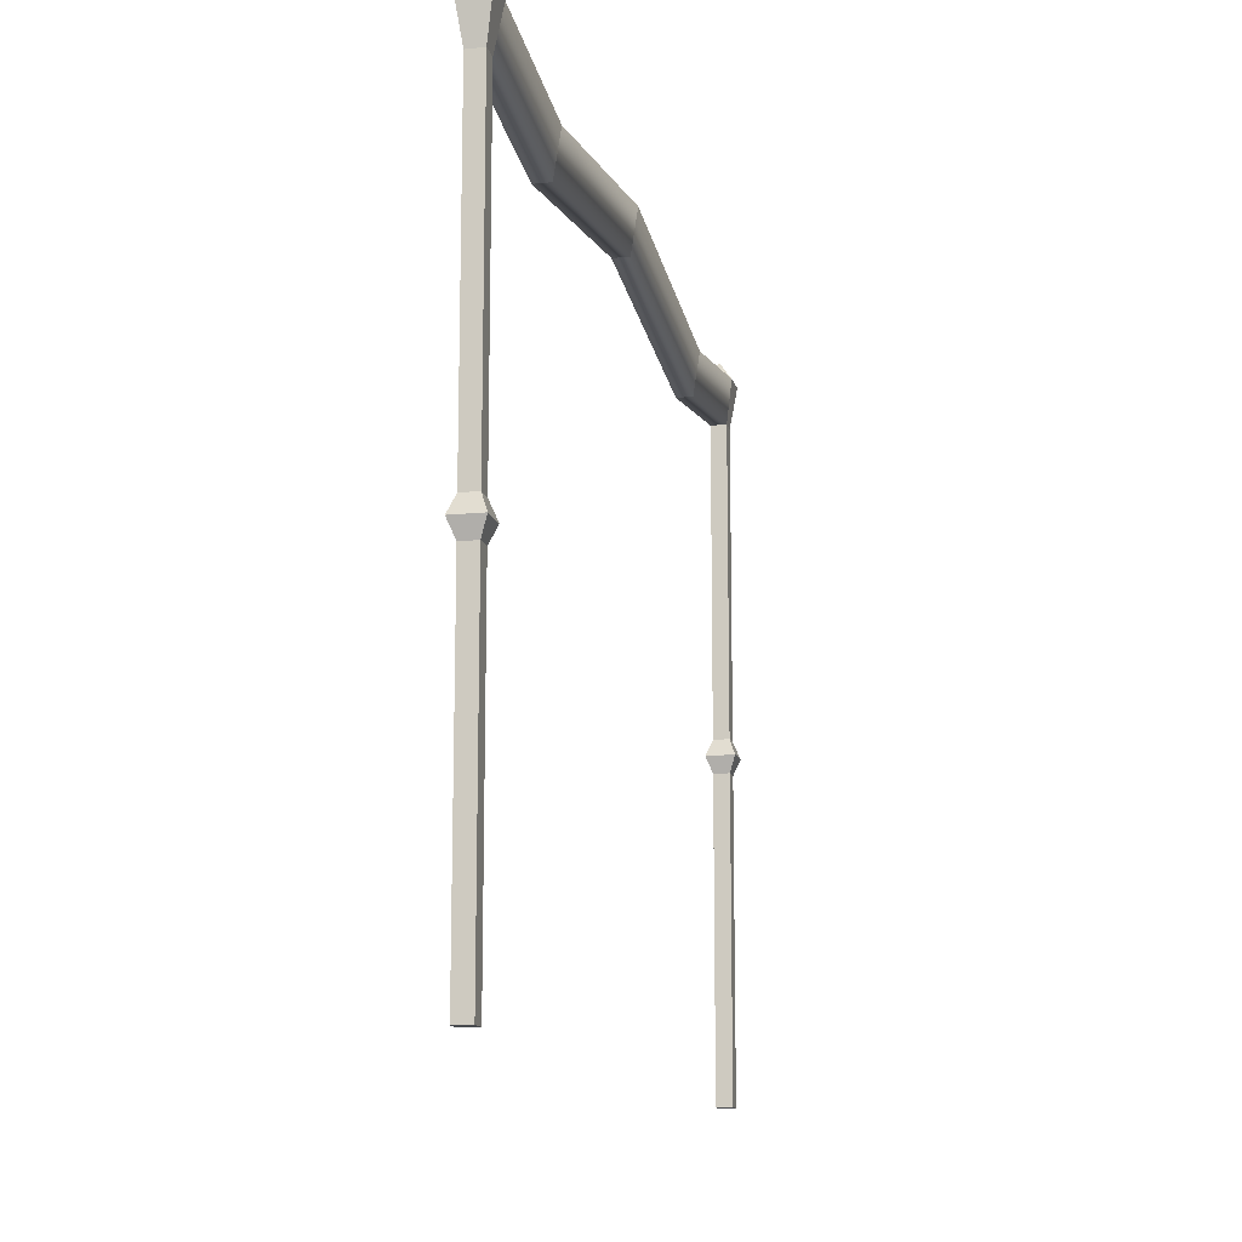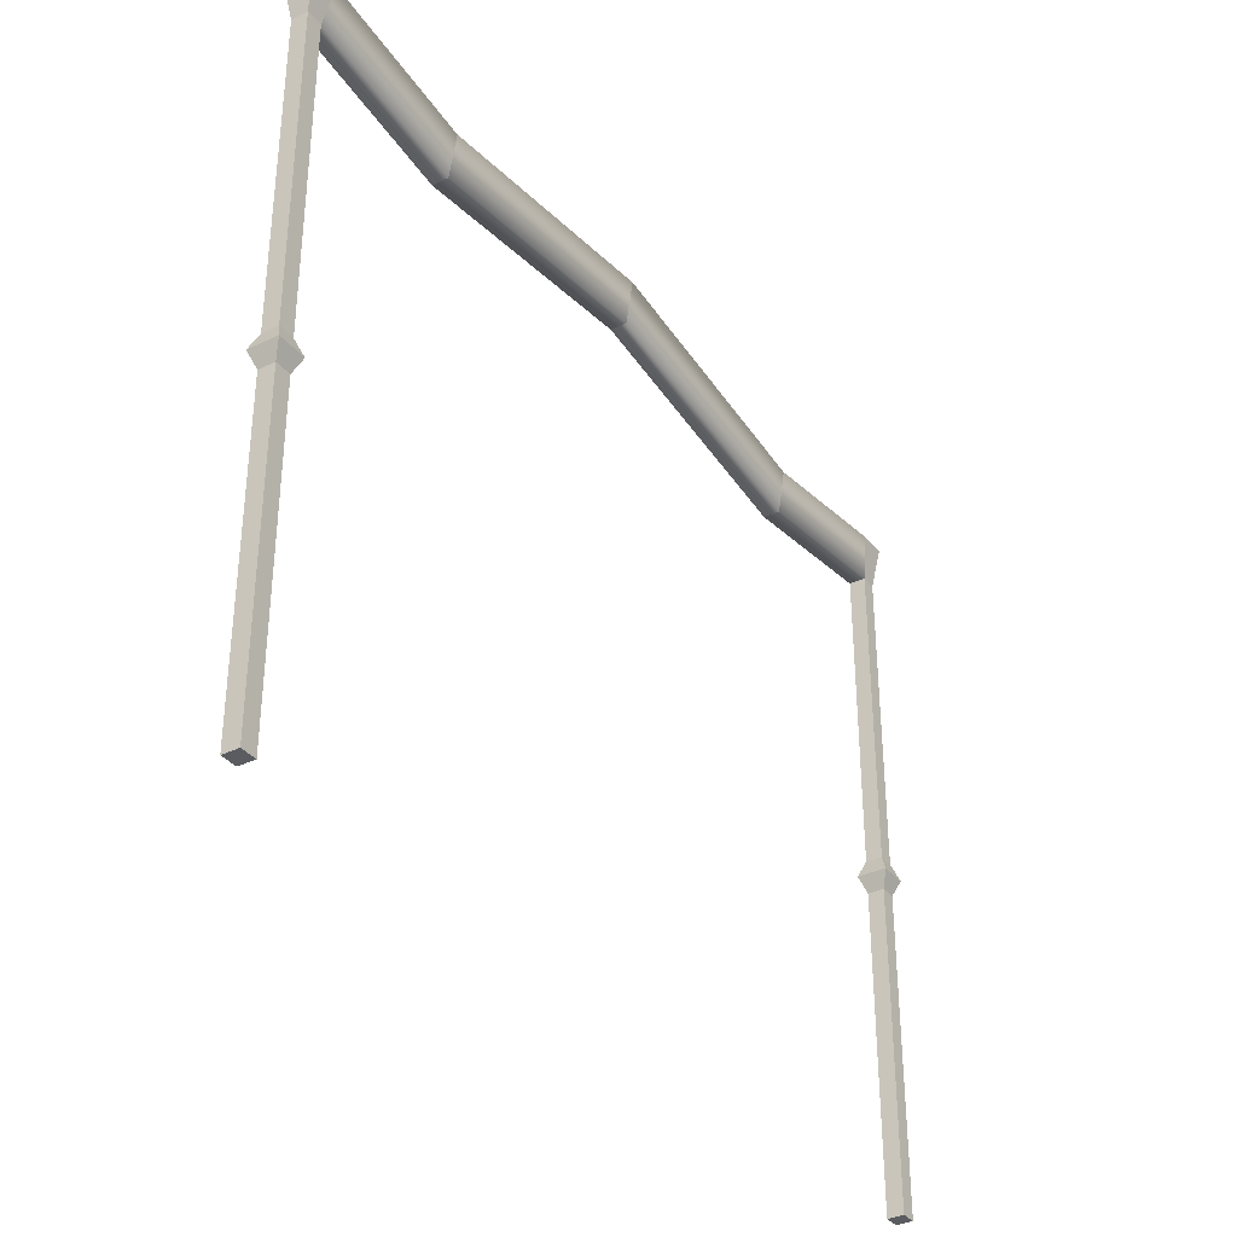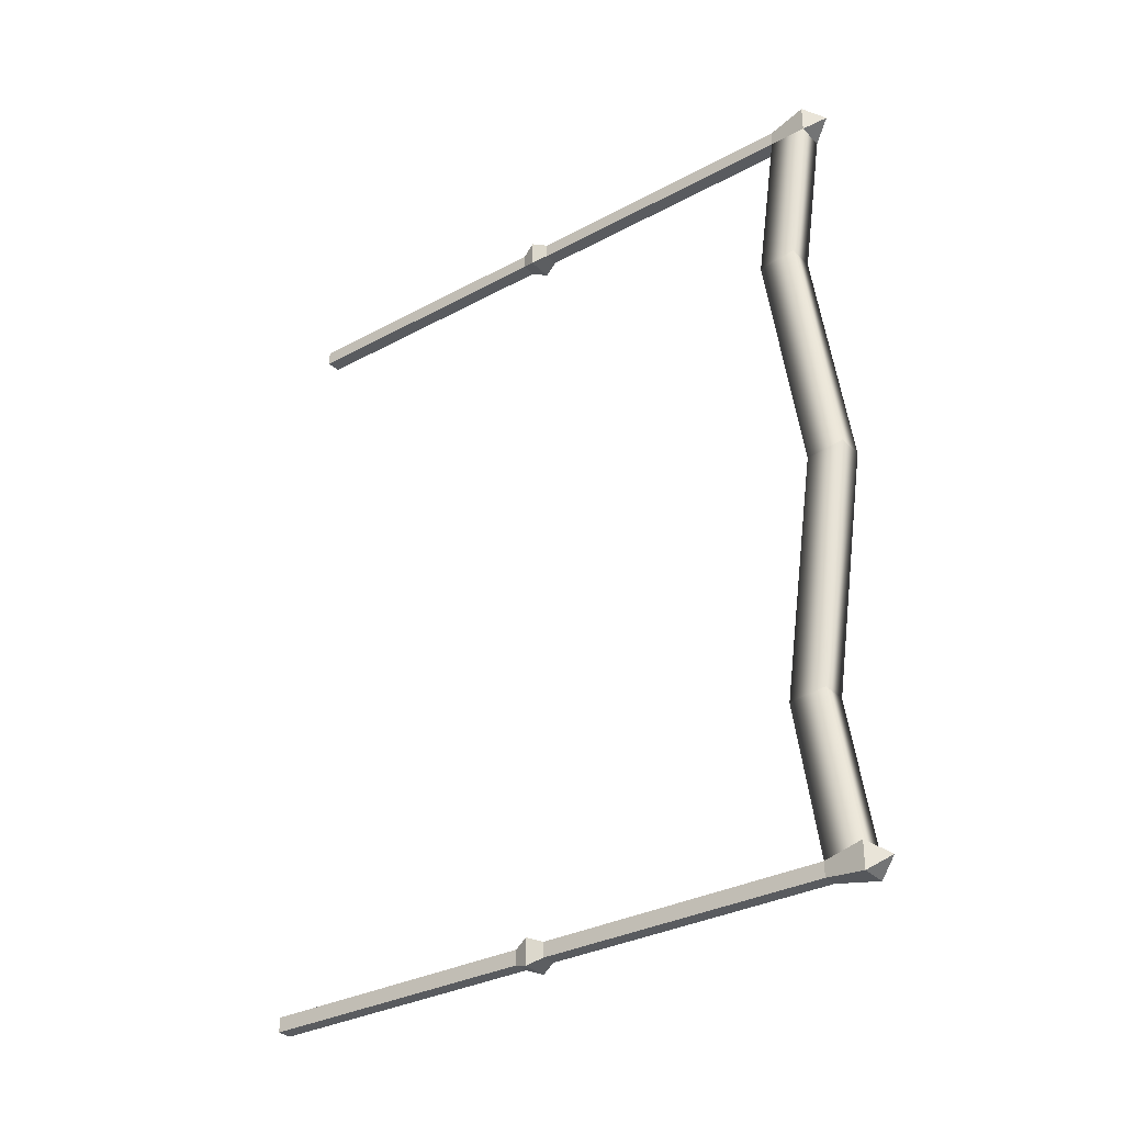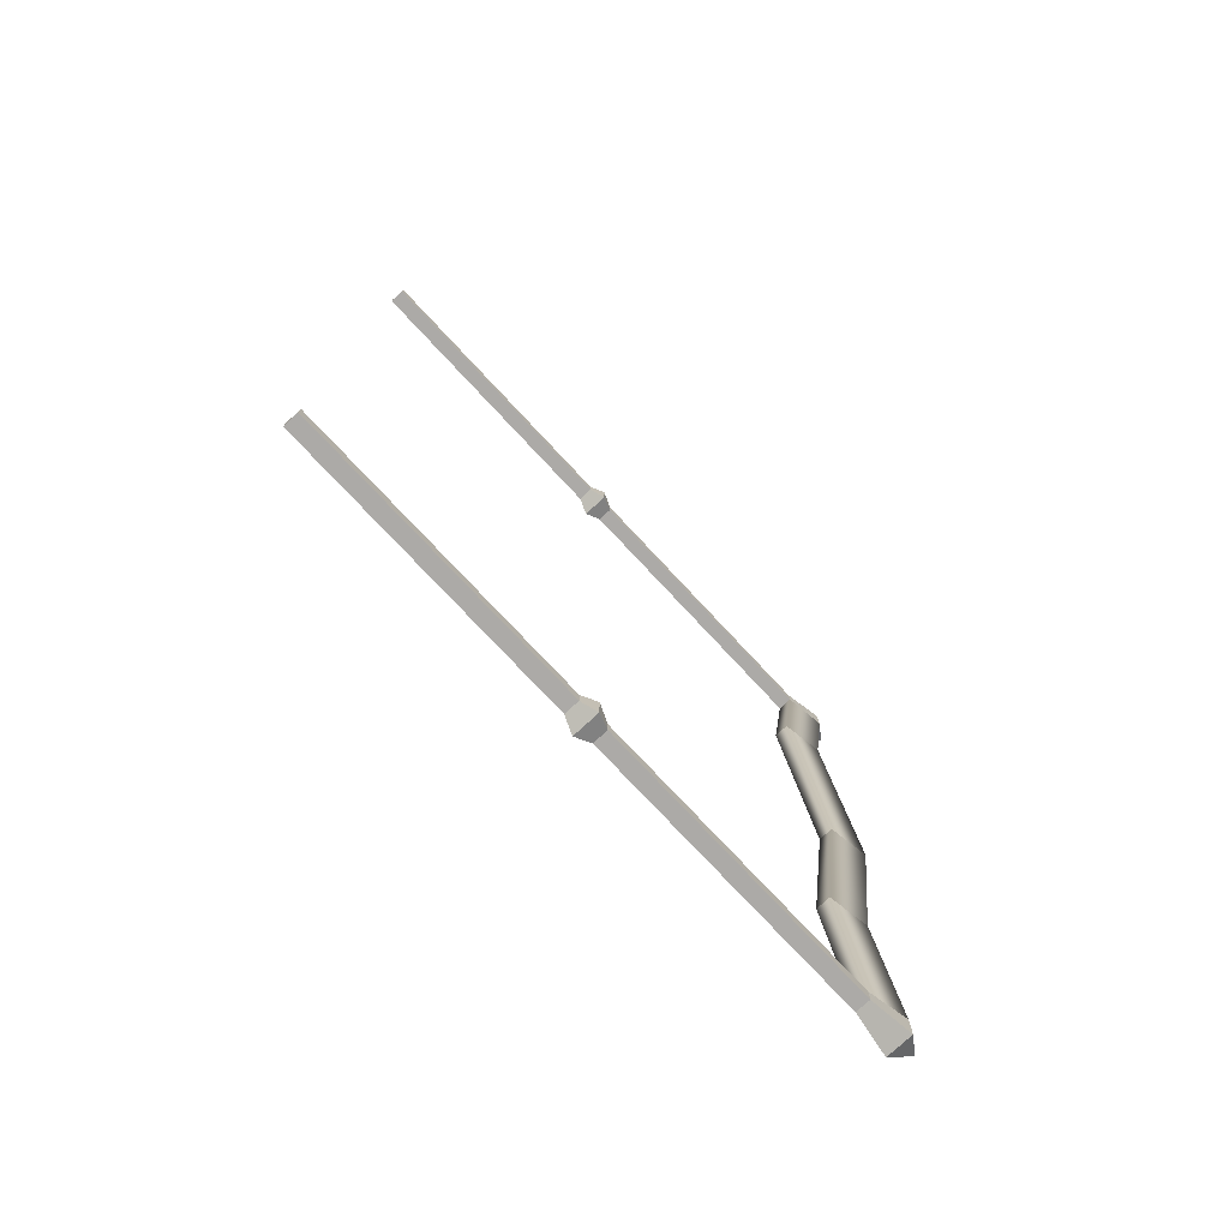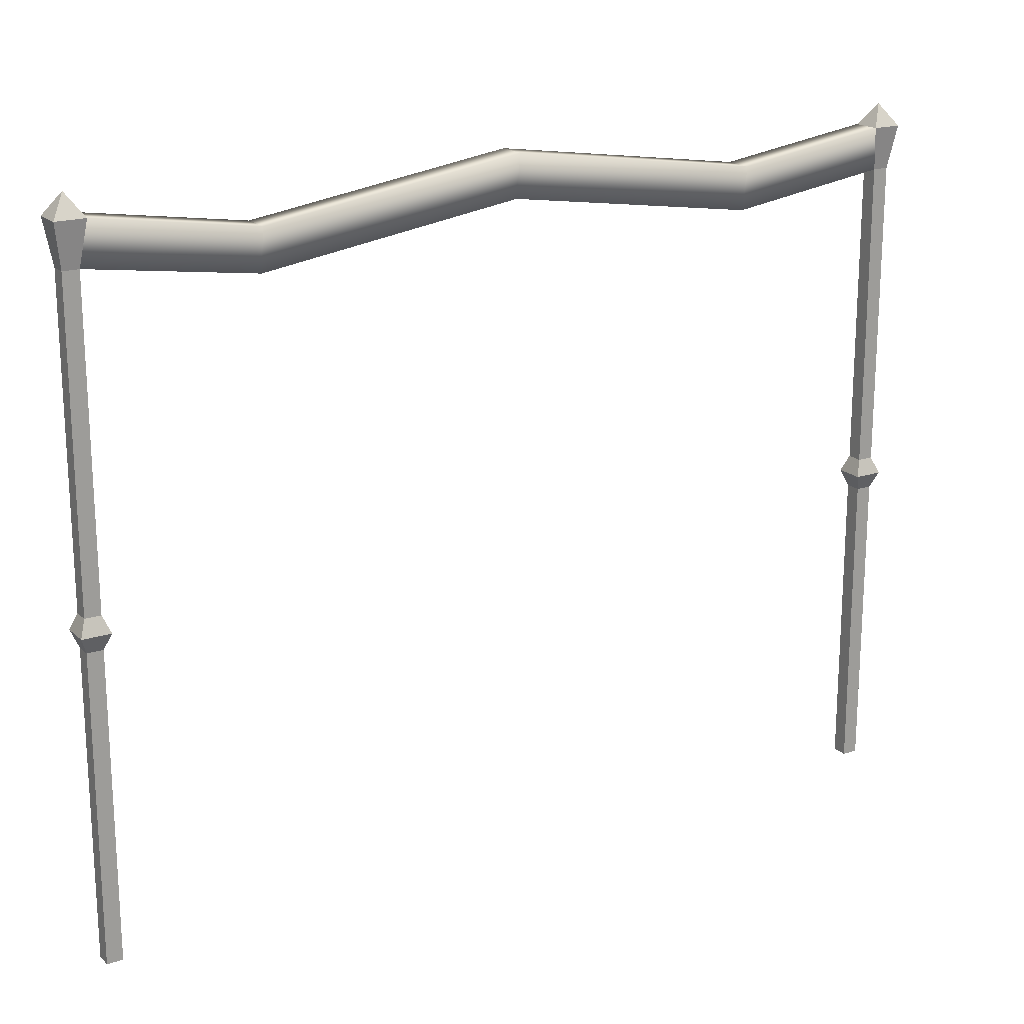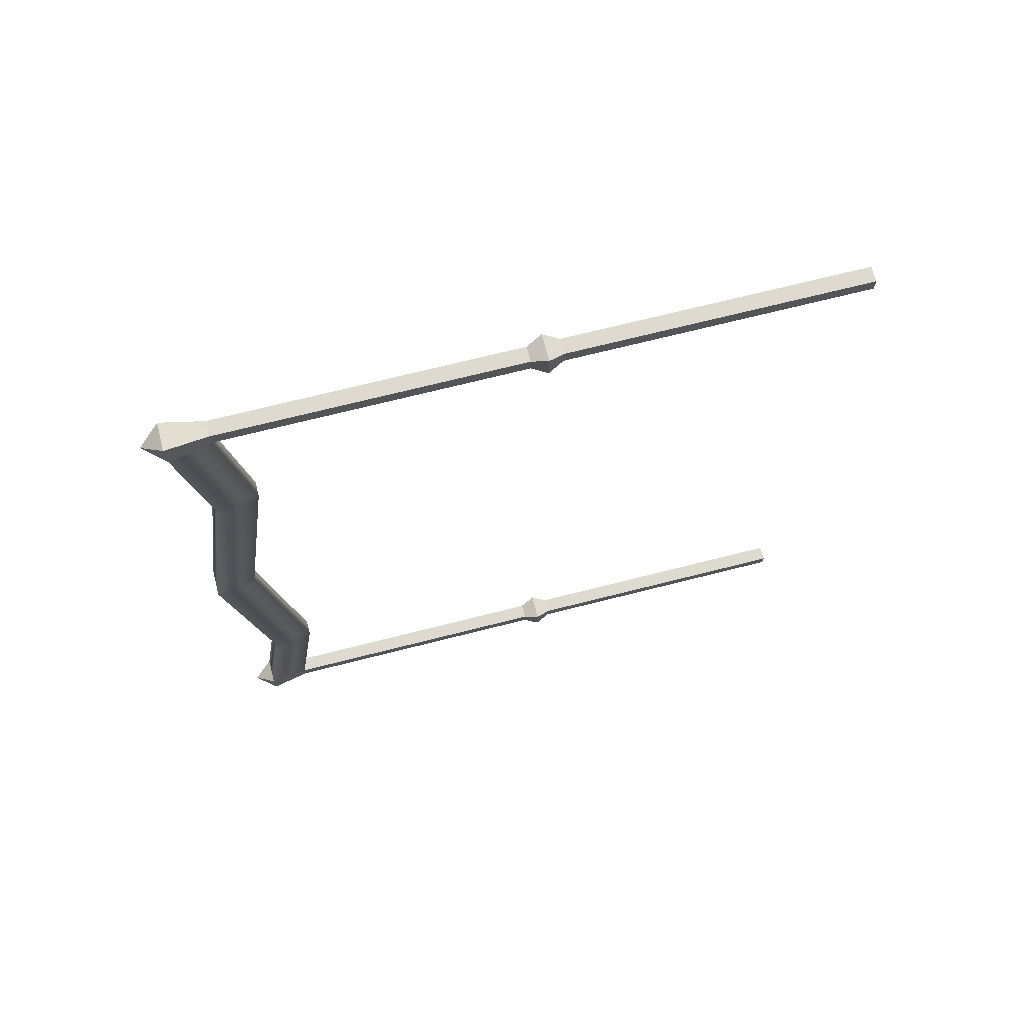
<metadata>
{"format":"obj","ext":"obj","renderer":"f3d","projection":"perspective","resolution":1024,"background":"white","views":[{"elev":-13.3,"azim":12.8,"up":"+Y"},{"elev":-34.8,"azim":32.8,"up":"+Y"},{"elev":-32.4,"azim":126.8,"up":"+Z"},{"elev":-76.0,"azim":43.0,"up":"+Z"},{"elev":19.1,"azim":-121.5,"up":"+Y"},{"elev":70.8,"azim":-104.2,"up":"+Z"}]}
</metadata>
<code>
o 立方体.003
v -0.092 7.534 -5.092
v -0.092 3.971 -4.908
v -0.092 3.971 -5.092
v -0.092 7.534 -4.908
v 0.092 3.971 -4.908
v 0.092 7.534 -4.908
v 0.092 3.971 -5.092
v 0.092 7.534 -5.092
v 0.092 0.034 -4.908
v -0.092 0.034 -5.092
v -0.092 0.034 -4.908
v -0.1678 8.034 -4.832
v -0.1678 7.749 -2.997
v -0.092 7.257 -3
v 0.1649 3.784 -5.165
v -0.092 3.596 -5.092
v 0.092 3.596 -5.092
v 0.1649 3.784 -4.835
v 0.092 3.596 -4.908
v -0.1649 3.784 -4.835
v -0.092 3.596 -4.908
v -0.1649 3.784 -5.165
v 0.092 0.034 -5.092
v 0.1678 8.034 -5.168
v 0.1678 8.034 -4.832
v 0 8.284 -5
v -0.1678 8.034 -5.168
v 0.092 7.257 -3
v 0.1678 7.749 -2.997
v -0.1678 8.199 -1e-06
v -0.092 7.699 -1e-06
v 0.1678 8.199 -1e-06
v 0.092 7.699 -1e-06
v -0.092 7.534 4.908
v -0.092 3.971 5.092
v -0.092 3.971 4.908
v -0.092 7.534 5.092
v 0.092 3.971 5.092
v 0.092 7.534 5.092
v 0.092 3.971 4.908
v 0.092 7.534 4.908
v 0.092 0.034 5.092
v -0.092 0.034 4.908
v -0.092 0.034 5.092
v 0.1678 8.034 5.168
v 0.1649 3.784 4.835
v -0.092 3.596 4.908
v 0.092 3.596 4.908
v 0.1649 3.784 5.165
v 0.092 3.596 5.092
v -0.1649 3.784 5.165
v -0.092 3.596 5.092
v -0.1649 3.784 4.835
v 0.092 0.034 4.908
v 0.1678 8.034 4.832
v 0 8.284 5
v -0.1678 8.034 5.168
v 0.1678 7.764 2.994
v 0.092 7.256 2.997
v -0.1678 8.034 4.832
v -0.092 7.256 2.997
v -0.1678 7.764 2.994
f 1 2 3
f 4 5 2
f 6 7 5
f 8 3 7
f 9 10 11
f 4 13 14
f 15 16 17
f 18 17 19
f 20 19 21
f 16 20 21
f 7 22 15
f 18 7 15
f 2 18 20
f 3 20 22
f 16 11 10
f 21 9 11
f 19 23 9
f 17 10 23
f 24 25 26
f 6 24 8
f 1 12 4
f 8 27 1
f 12 27 26
f 27 24 26
f 25 12 26
f 1 4 2
f 4 6 5
f 6 8 7
f 8 1 3
f 9 23 10
f 6 29 25
f 15 22 16
f 18 15 17
f 20 18 19
f 16 22 20
f 7 3 22
f 18 5 7
f 2 5 18
f 3 2 20
f 16 21 11
f 21 19 9
f 19 17 23
f 17 16 10
f 6 25 24
f 1 27 12
f 8 24 27
f 13 31 14
f 29 30 13
f 4 28 6
f 25 13 12
f 31 32 33
f 31 30 32
f 14 33 28
f 29 33 32
f 4 12 13
f 6 28 29
f 13 30 31
f 29 32 30
f 4 14 28
f 25 29 13
f 14 31 33
f 29 28 33
f 34 35 36
f 37 38 35
f 39 40 38
f 41 36 40
f 42 43 44
f 37 45 39
f 46 47 48
f 49 48 50
f 51 50 52
f 47 51 52
f 40 53 46
f 49 40 46
f 35 49 51
f 36 51 53
f 47 44 43
f 52 42 44
f 50 54 42
f 48 43 54
f 55 45 56
f 39 55 41
f 34 57 37
f 41 58 59
f 57 60 56
f 60 55 56
f 45 57 56
f 34 37 35
f 37 39 38
f 39 41 40
f 41 34 36
f 42 54 43
f 37 57 45
f 46 53 47
f 49 46 48
f 51 49 50
f 47 53 51
f 40 36 53
f 49 38 40
f 35 38 49
f 36 35 51
f 47 52 44
f 52 50 42
f 50 48 54
f 48 47 43
f 39 45 55
f 34 60 57
f 41 61 34
f 59 31 61
f 58 33 59
f 60 58 55
f 34 62 60
f 33 30 31
f 33 32 30
f 62 31 30
f 62 32 58
f 41 55 58
f 41 59 61
f 59 33 31
f 58 32 33
f 60 62 58
f 34 61 62
f 62 61 31
f 62 30 32

</code>
